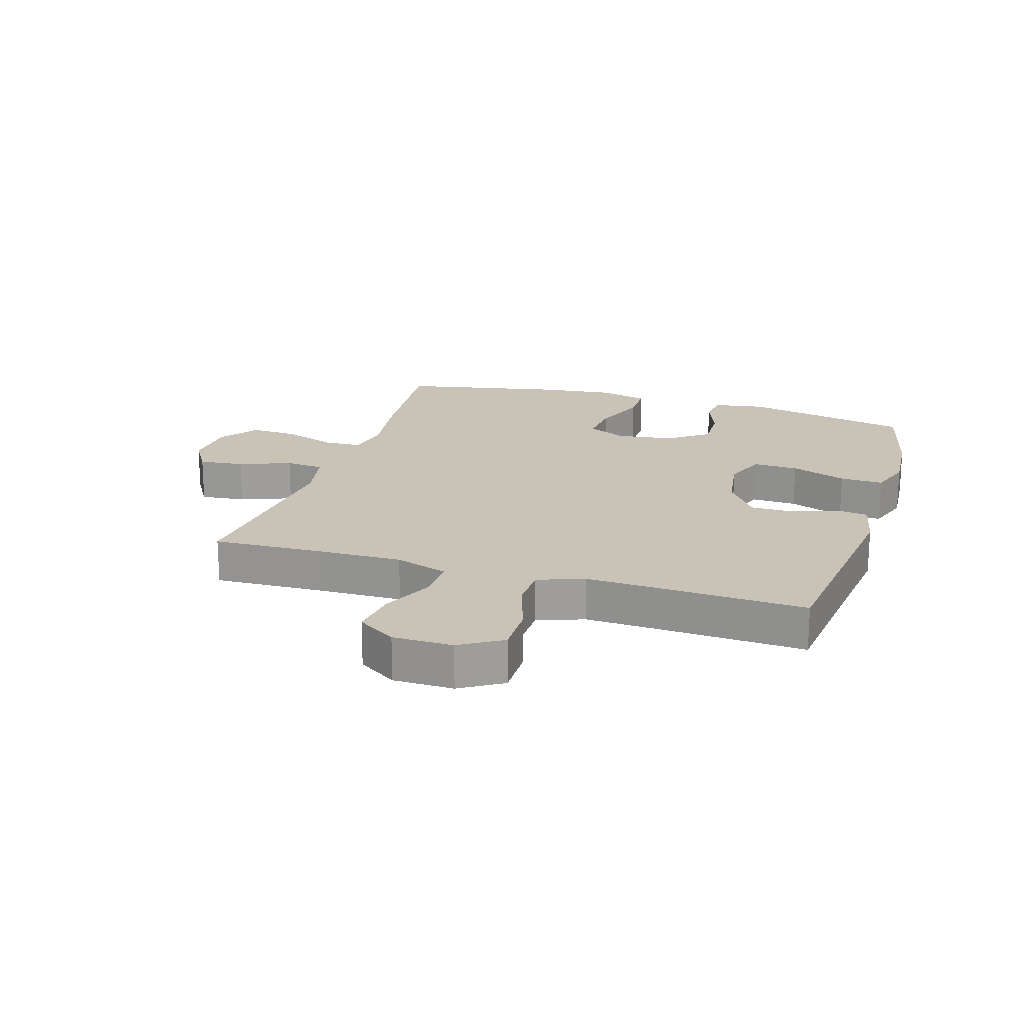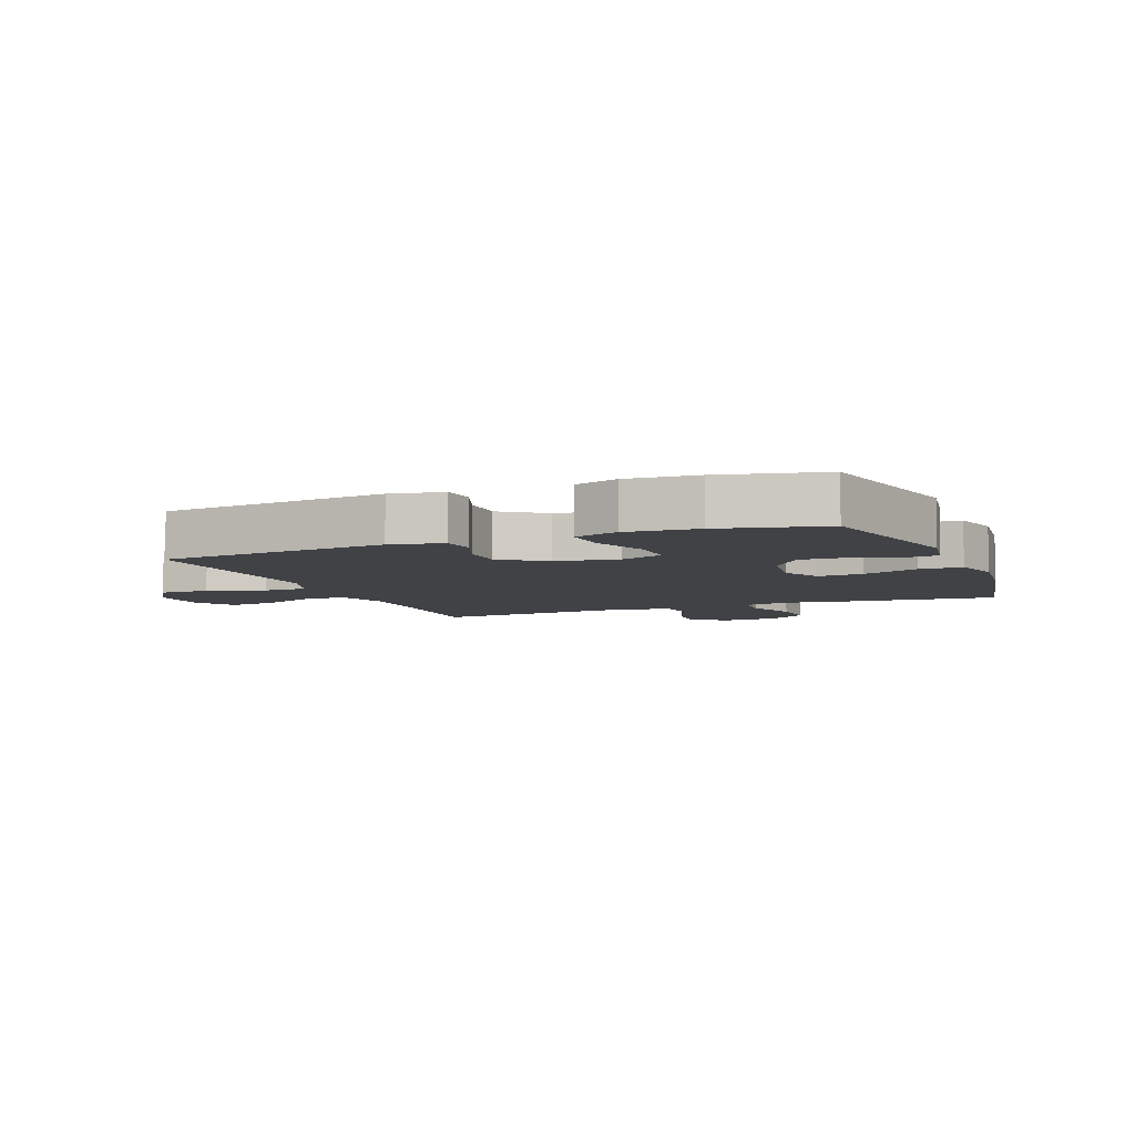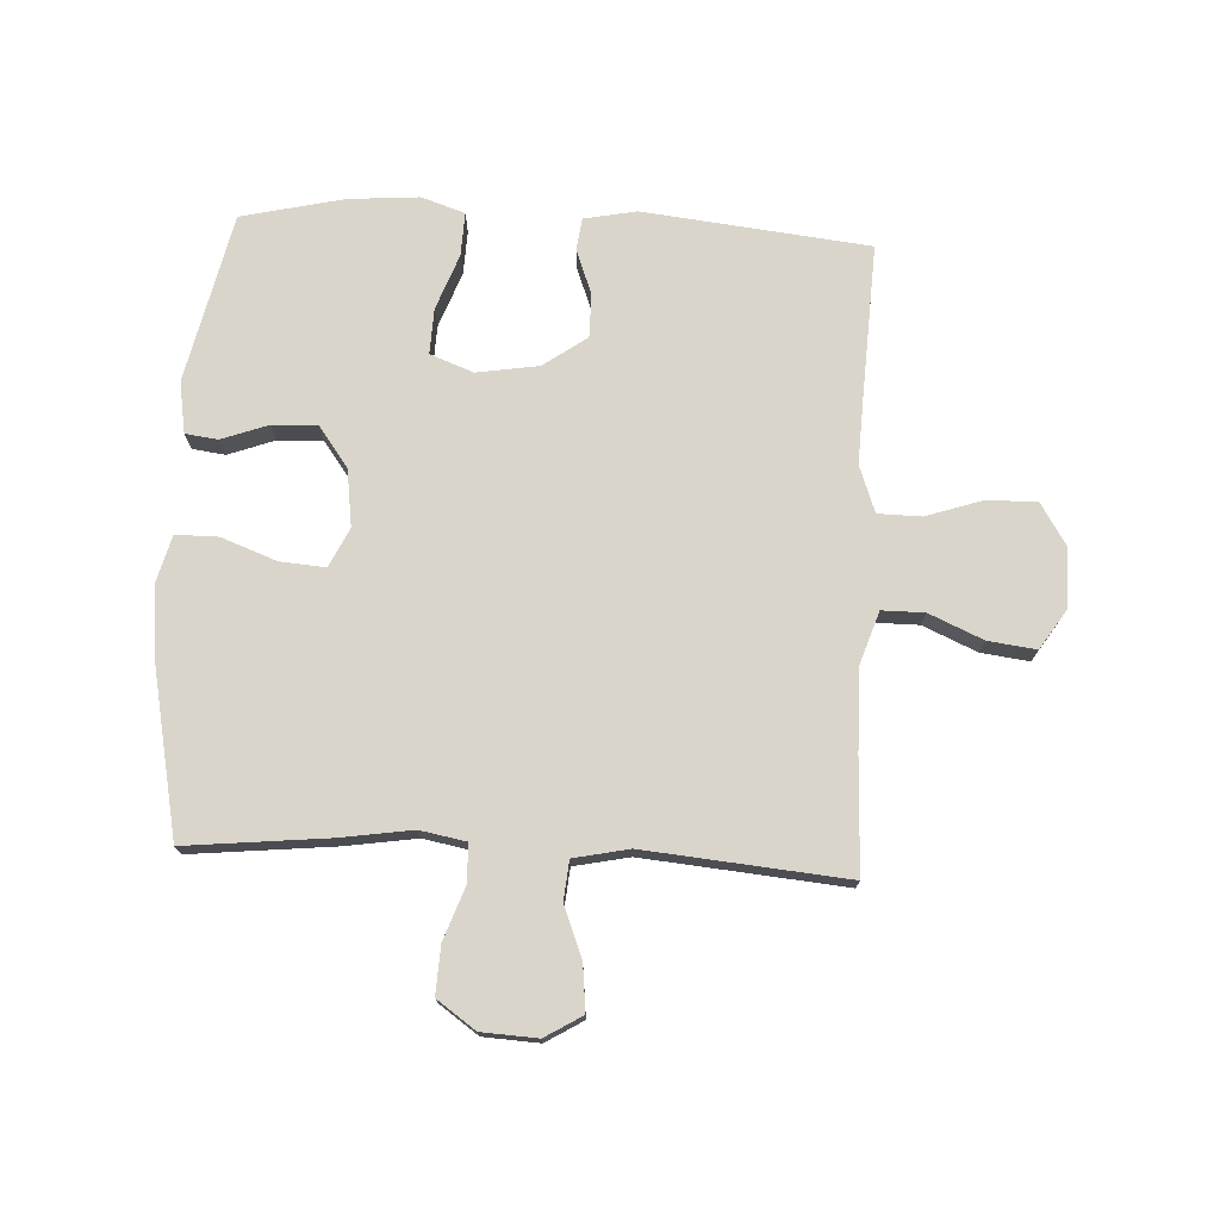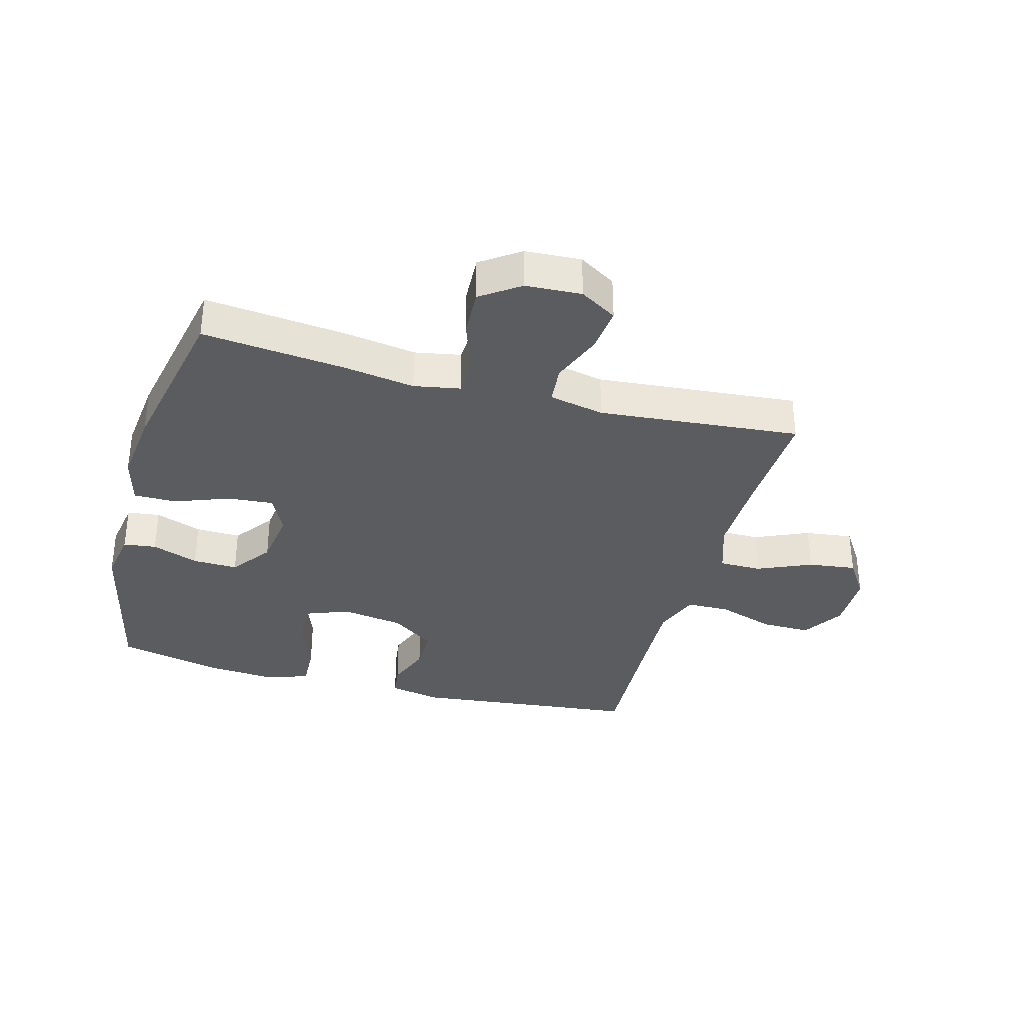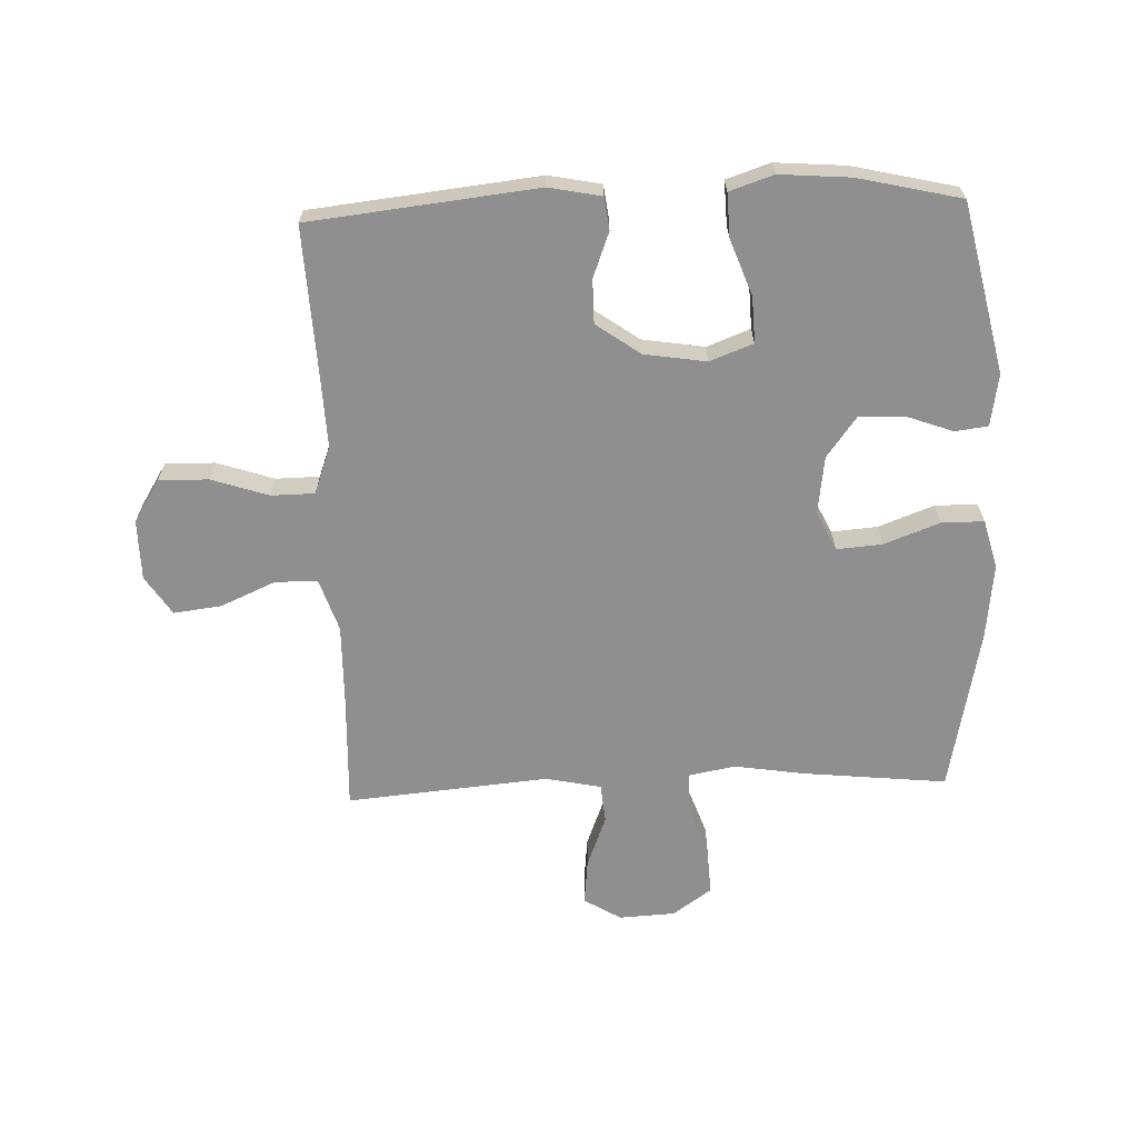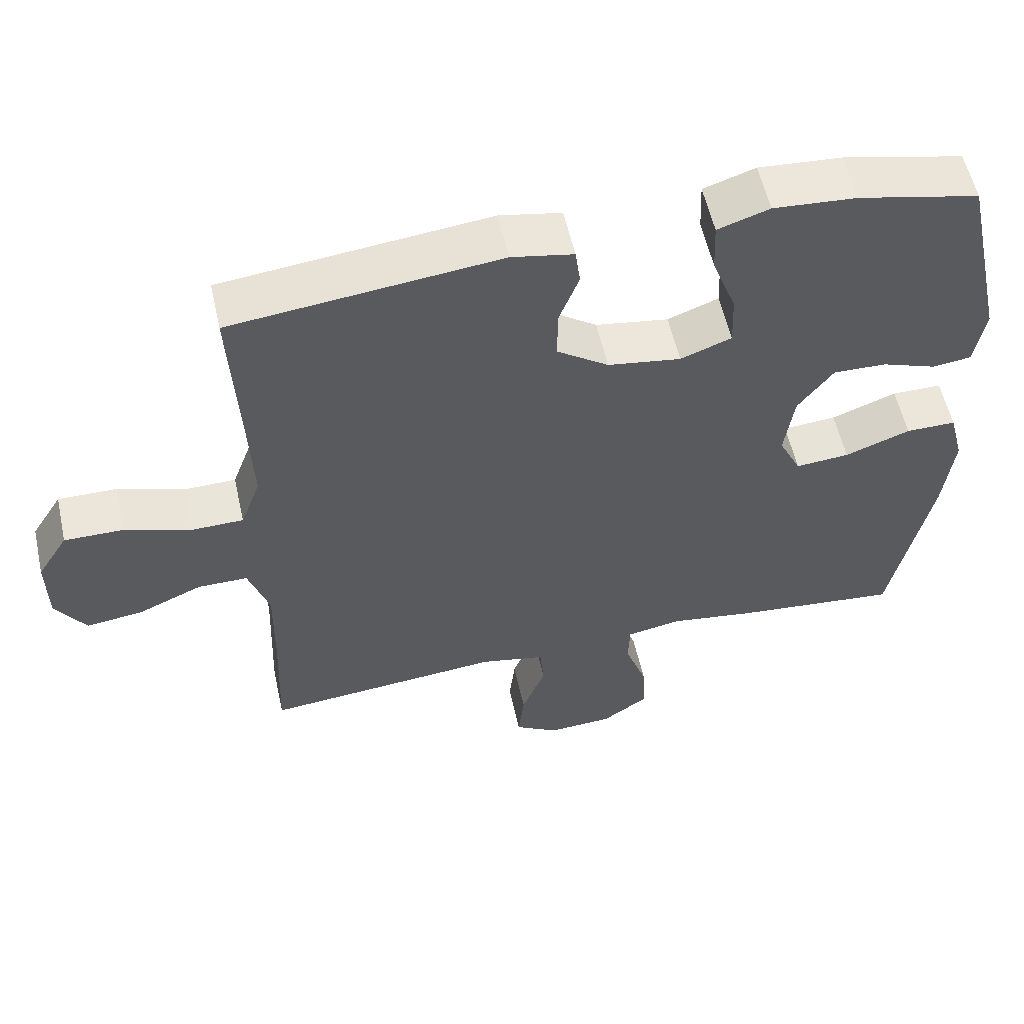
<metadata>
{"format":"obj","ext":"obj","renderer":"f3d","projection":"perspective","resolution":1024,"background":"white","views":[{"elev":19.4,"azim":-72.7,"up":"+Y"},{"elev":-6.4,"azim":21.8,"up":"+Y"},{"elev":74.3,"azim":-177.1,"up":"+Y"},{"elev":-34.3,"azim":164.7,"up":"+Y"},{"elev":-65.4,"azim":2.1,"up":"+Y"},{"elev":56.8,"azim":-12.5,"up":"+Z"}]}
</metadata>
<code>
v -0.5 0.07 -0.5
v -0.493 0.07 -0.313
v -0.491 0.07 -0.178
v -0.52 0.07 -0.091
v -0.59 0.07 -0.091
v -0.679 0.07 -0.13
v -0.758 0.07 -0.14
v -0.8 0.07 -0.076
v -0.801 0.07 0.023
v -0.758 0.07 0.092
v -0.676 0.07 0.091
v -0.583 0.07 0.06
v -0.511 0.07 0.061
v -0.483 0.07 0.138
v -0.488 0.07 0.258
v -0.5 0.07 0.5
v -0.127 0.07 0.541
v -0.041 0.07 0.524
v -0.034 0.07 0.471
v -0.062 0.07 0.397
v -0.062 0.07 0.325
v 0.01 0.07 0.274
v 0.112 0.07 0.258
v 0.183 0.07 0.285
v 0.18 0.07 0.36
v 0.146 0.07 0.452
v 0.143 0.07 0.524
v 0.215 0.07 0.548
v 0.331 0.07 0.539
v 0.5 0.07 0.5
v 0.562 0.07 0.221
v 0.548 0.07 0.136
v 0.494 0.07 0.129
v 0.417 0.07 0.157
v 0.343 0.07 0.159
v 0.294 0.07 0.093
v 0.281 0.07 -0.002
v 0.312 0.07 -0.066
v 0.387 0.07 -0.06
v 0.478 0.07 -0.026
v 0.548 0.07 -0.026
v 0.569 0.07 -0.106
v 0.555 0.07 -0.229
v 0.5 0.07 -0.5
v 0.266 0.07 -0.476
v 0.148 0.07 -0.458
v 0.072 0.07 -0.472
v 0.07 0.07 -0.534
v 0.101 0.07 -0.621
v 0.105 0.07 -0.7
v 0.041 0.07 -0.745
v -0.051 0.07 -0.75
v -0.112 0.07 -0.713
v -0.104 0.07 -0.638
v -0.071 0.07 -0.553
v -0.077 0.07 -0.489
v -0.168 0.07 -0.47
v -0.5 0 -0.5
v -0.493 0 -0.313
v -0.491 0 -0.178
v -0.52 0 -0.091
v -0.59 0 -0.091
v -0.679 0 -0.13
v -0.758 0 -0.14
v -0.8 0 -0.076
v -0.801 0 0.023
v -0.758 0 0.092
v -0.676 0 0.091
v -0.583 0 0.06
v -0.511 0 0.061
v -0.483 0 0.138
v -0.488 0 0.258
v -0.5 0 0.5
v -0.127 0 0.541
v -0.041 0 0.524
v -0.034 0 0.471
v -0.062 0 0.397
v -0.062 0 0.325
v 0.01 0 0.274
v 0.112 0 0.258
v 0.183 0 0.285
v 0.18 0 0.36
v 0.146 0 0.452
v 0.143 0 0.524
v 0.215 0 0.548
v 0.331 0 0.539
v 0.5 0 0.5
v 0.562 0 0.221
v 0.548 0 0.136
v 0.494 0 0.129
v 0.417 0 0.157
v 0.343 0 0.159
v 0.294 0 0.093
v 0.281 0 -0.002
v 0.312 0 -0.066
v 0.387 0 -0.06
v 0.478 0 -0.026
v 0.548 0 -0.026
v 0.569 0 -0.106
v 0.555 0 -0.229
v 0.5 0 -0.5
v 0.266 0 -0.476
v 0.148 0 -0.458
v 0.072 0 -0.472
v 0.07 0 -0.534
v 0.101 0 -0.621
v 0.105 0 -0.7
v 0.041 0 -0.745
v -0.051 0 -0.75
v -0.112 0 -0.713
v -0.104 0 -0.638
v -0.071 0 -0.553
v -0.077 0 -0.489
v -0.168 0 -0.47
f 53 54 55
f 52 53 55
f 51 52 55
f 50 51 55
f 49 50 55
f 48 49 55
f 47 48 55 56
f 46 47 56 57
f 44 45 46
f 43 44 46
f 42 43 46
f 41 42 46
f 40 41 46
f 39 40 46
f 38 39 46 57
f 32 33 34
f 31 32 34
f 30 31 34
f 29 30 34
f 28 29 34
f 27 28 34
f 26 27 34
f 25 26 34
f 24 25 34 35
f 23 24 35 36
f 18 19 20
f 17 18 20
f 16 17 20
f 15 16 20
f 14 15 20 21
f 13 14 21 22
f 10 11 12
f 9 10 12
f 8 9 12
f 7 8 12
f 6 7 12
f 5 6 12
f 4 5 12 13
f 23 36 37
f 22 23 37
f 13 22 37
f 4 13 37
f 3 4 37
f 37 38 57
f 3 37 57
f 2 3 57
f 1 2 57
f 112 111 110
f 112 110 109
f 112 109 108
f 112 108 107
f 112 107 106
f 112 106 105
f 113 112 105 104
f 114 113 104 103
f 103 102 101
f 103 101 100
f 103 100 99
f 103 99 98
f 103 98 97
f 103 97 96
f 114 103 96 95
f 91 90 89
f 91 89 88
f 91 88 87
f 91 87 86
f 91 86 85
f 91 85 84
f 91 84 83
f 91 83 82
f 92 91 82 81
f 93 92 81 80
f 77 76 75
f 77 75 74
f 77 74 73
f 77 73 72
f 78 77 72 71
f 79 78 71 70
f 69 68 67
f 69 67 66
f 69 66 65
f 69 65 64
f 69 64 63
f 69 63 62
f 70 69 62 61
f 94 93 80
f 94 80 79
f 94 79 70
f 94 70 61
f 94 61 60
f 114 95 94
f 114 94 60
f 114 60 59
f 114 59 58
f 1 58 59 2
f 2 59 60 3
f 3 60 61 4
f 4 61 62 5
f 5 62 63 6
f 6 63 64 7
f 7 64 65 8
f 8 65 66 9
f 9 66 67 10
f 10 67 68 11
f 11 68 69 12
f 12 69 70 13
f 13 70 71 14
f 14 71 72 15
f 15 72 73 16
f 16 73 74 17
f 17 74 75 18
f 18 75 76 19
f 19 76 77 20
f 20 77 78 21
f 21 78 79 22
f 22 79 80 23
f 23 80 81 24
f 24 81 82 25
f 25 82 83 26
f 26 83 84 27
f 27 84 85 28
f 28 85 86 29
f 29 86 87 30
f 30 87 88 31
f 31 88 89 32
f 32 89 90 33
f 33 90 91 34
f 34 91 92 35
f 35 92 93 36
f 36 93 94 37
f 37 94 95 38
f 38 95 96 39
f 39 96 97 40
f 40 97 98 41
f 41 98 99 42
f 42 99 100 43
f 43 100 101 44
f 44 101 102 45
f 45 102 103 46
f 46 103 104 47
f 47 104 105 48
f 48 105 106 49
f 49 106 107 50
f 50 107 108 51
f 51 108 109 52
f 52 109 110 53
f 53 110 111 54
f 54 111 112 55
f 55 112 113 56
f 56 113 114 57
f 57 114 58 1

</code>
